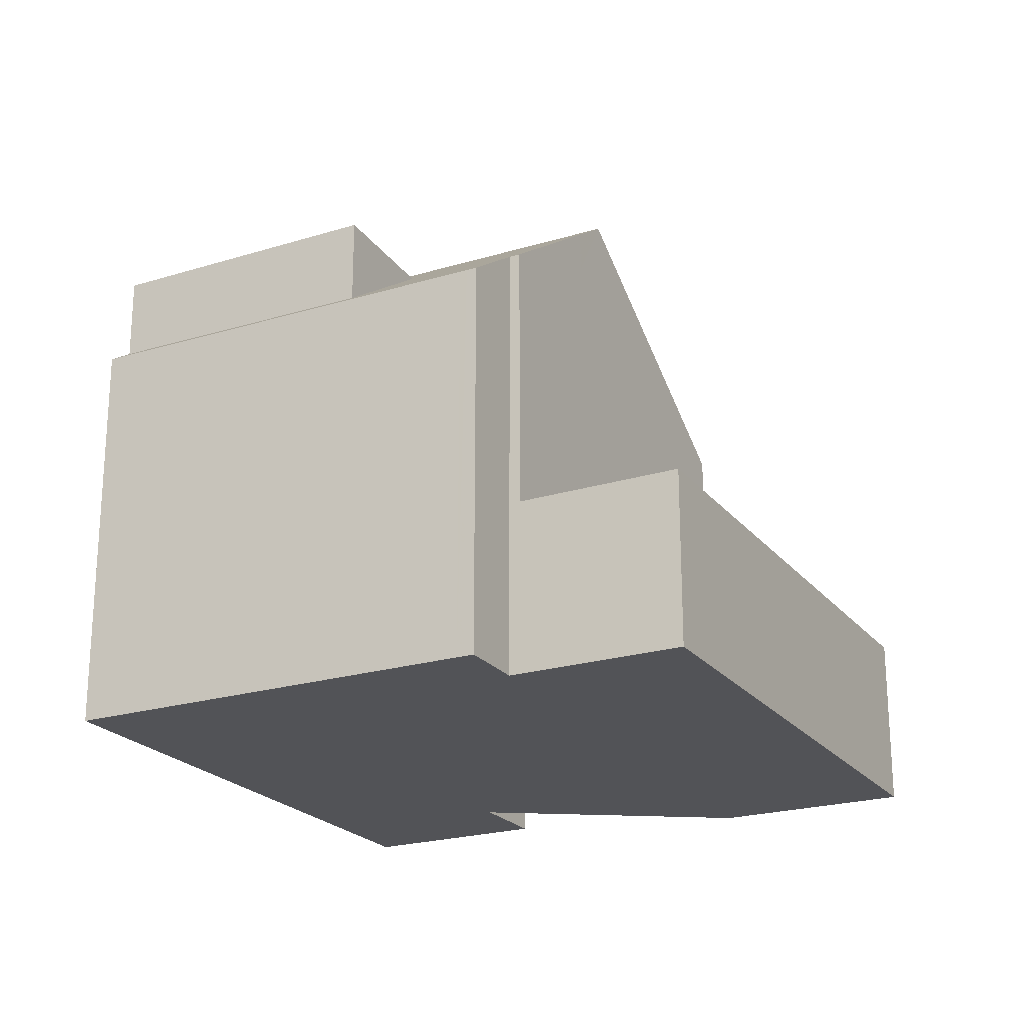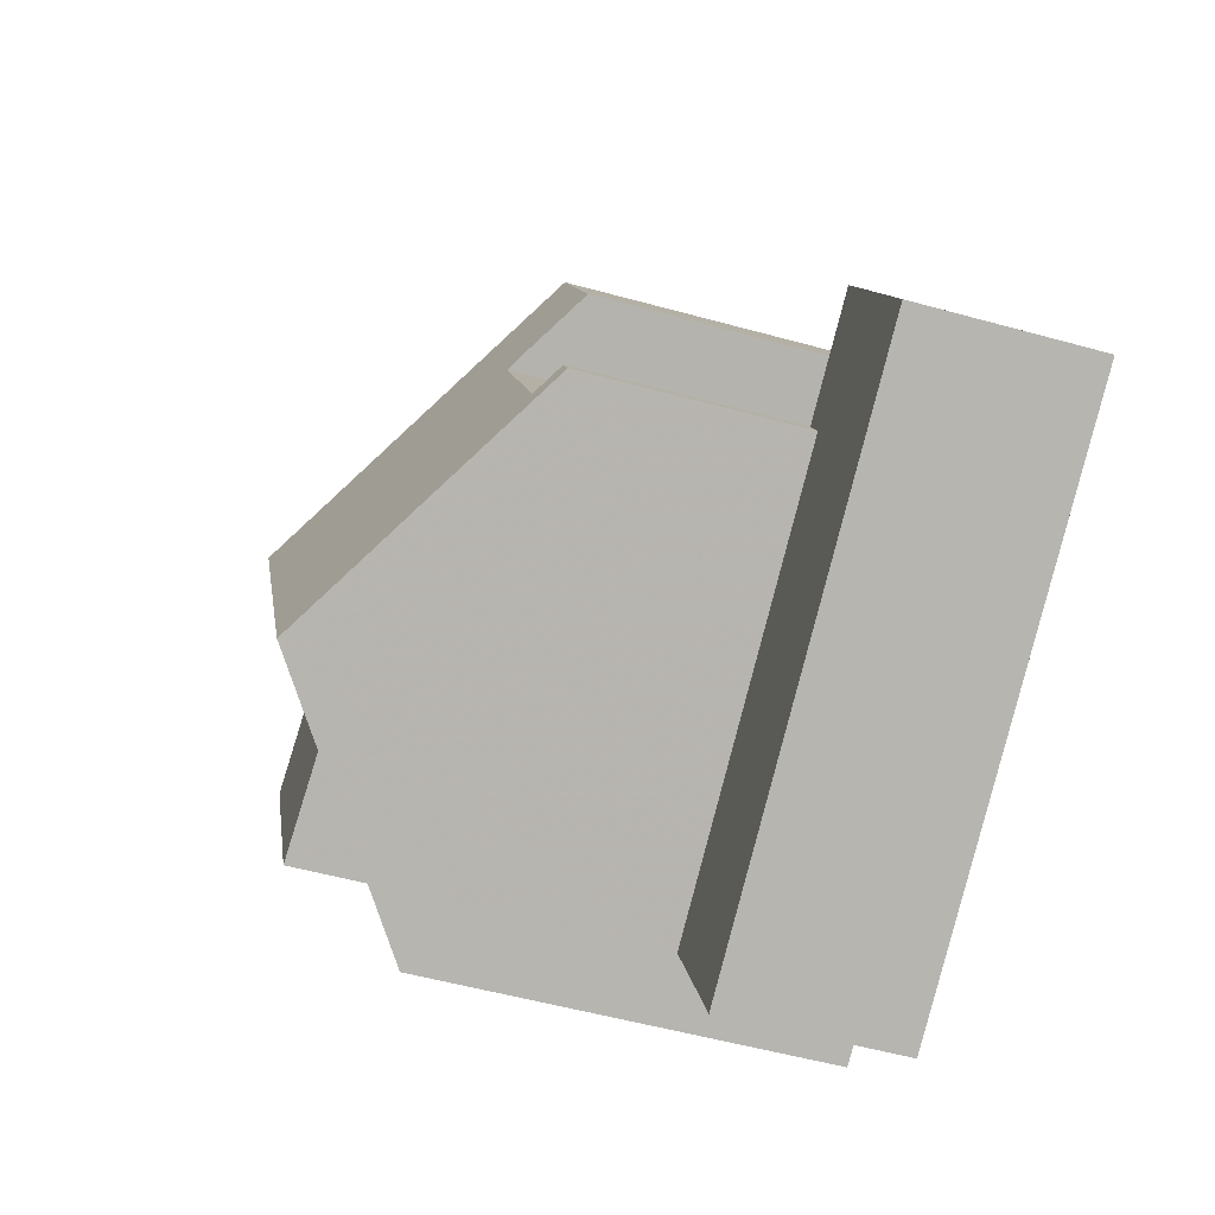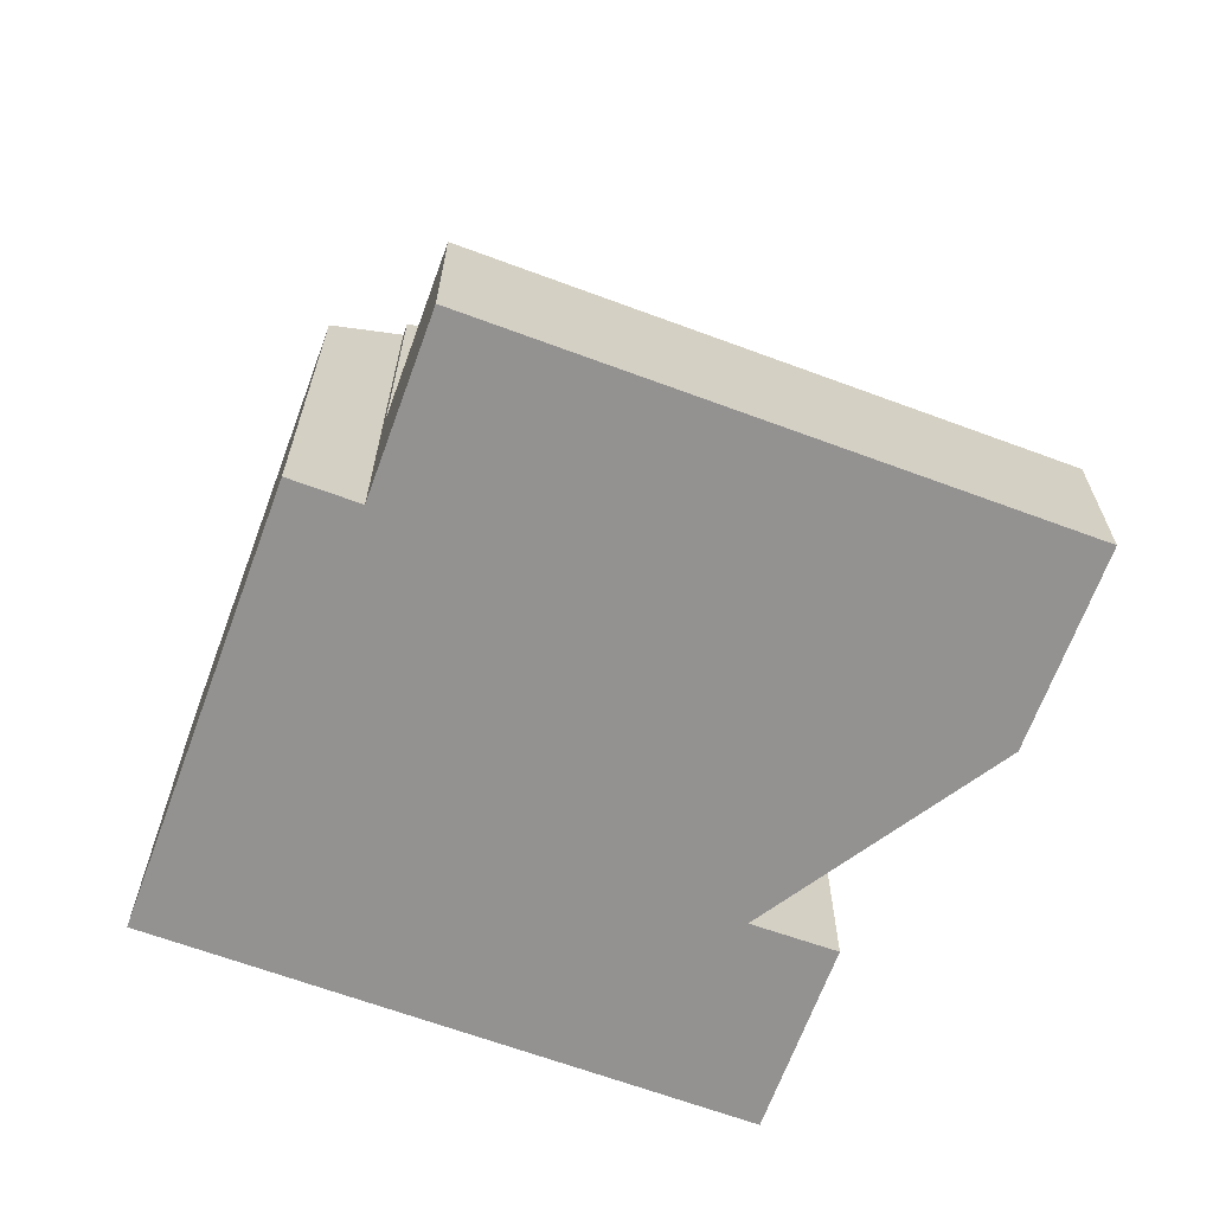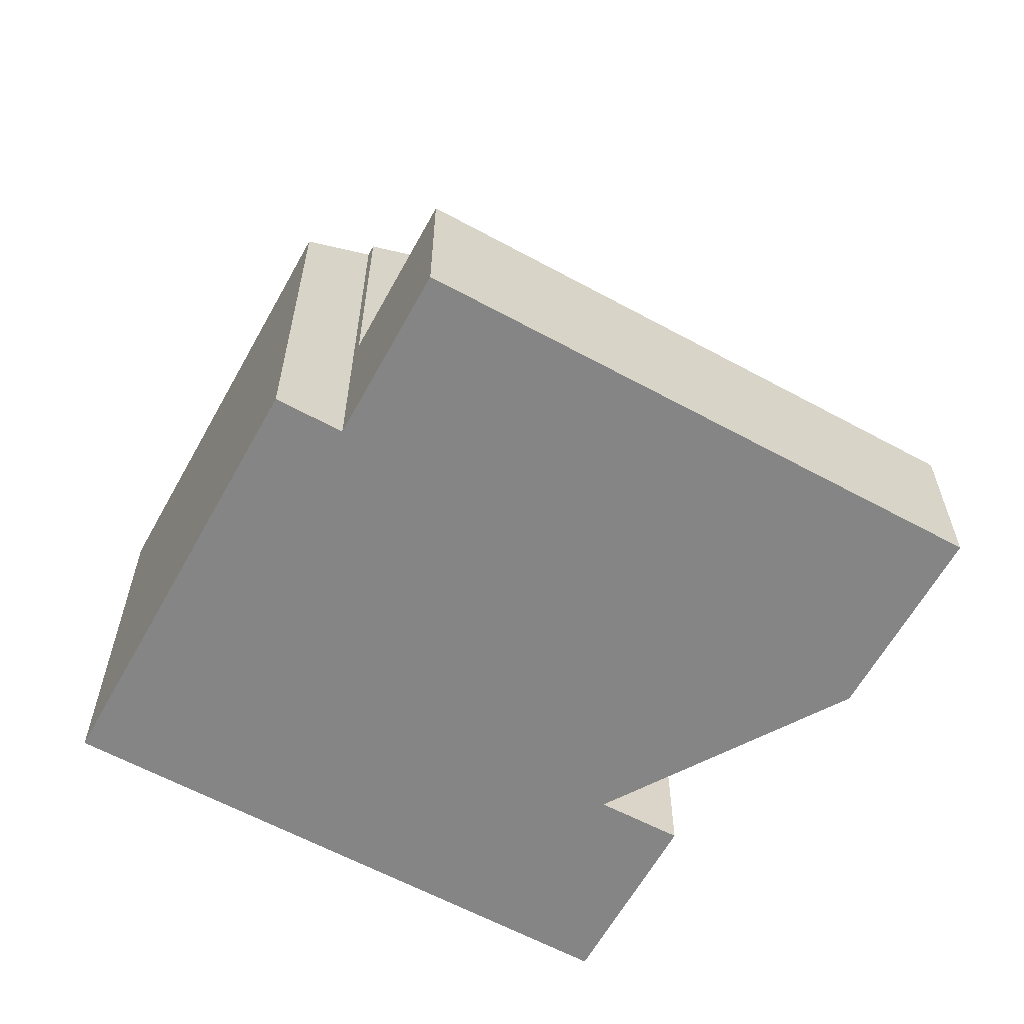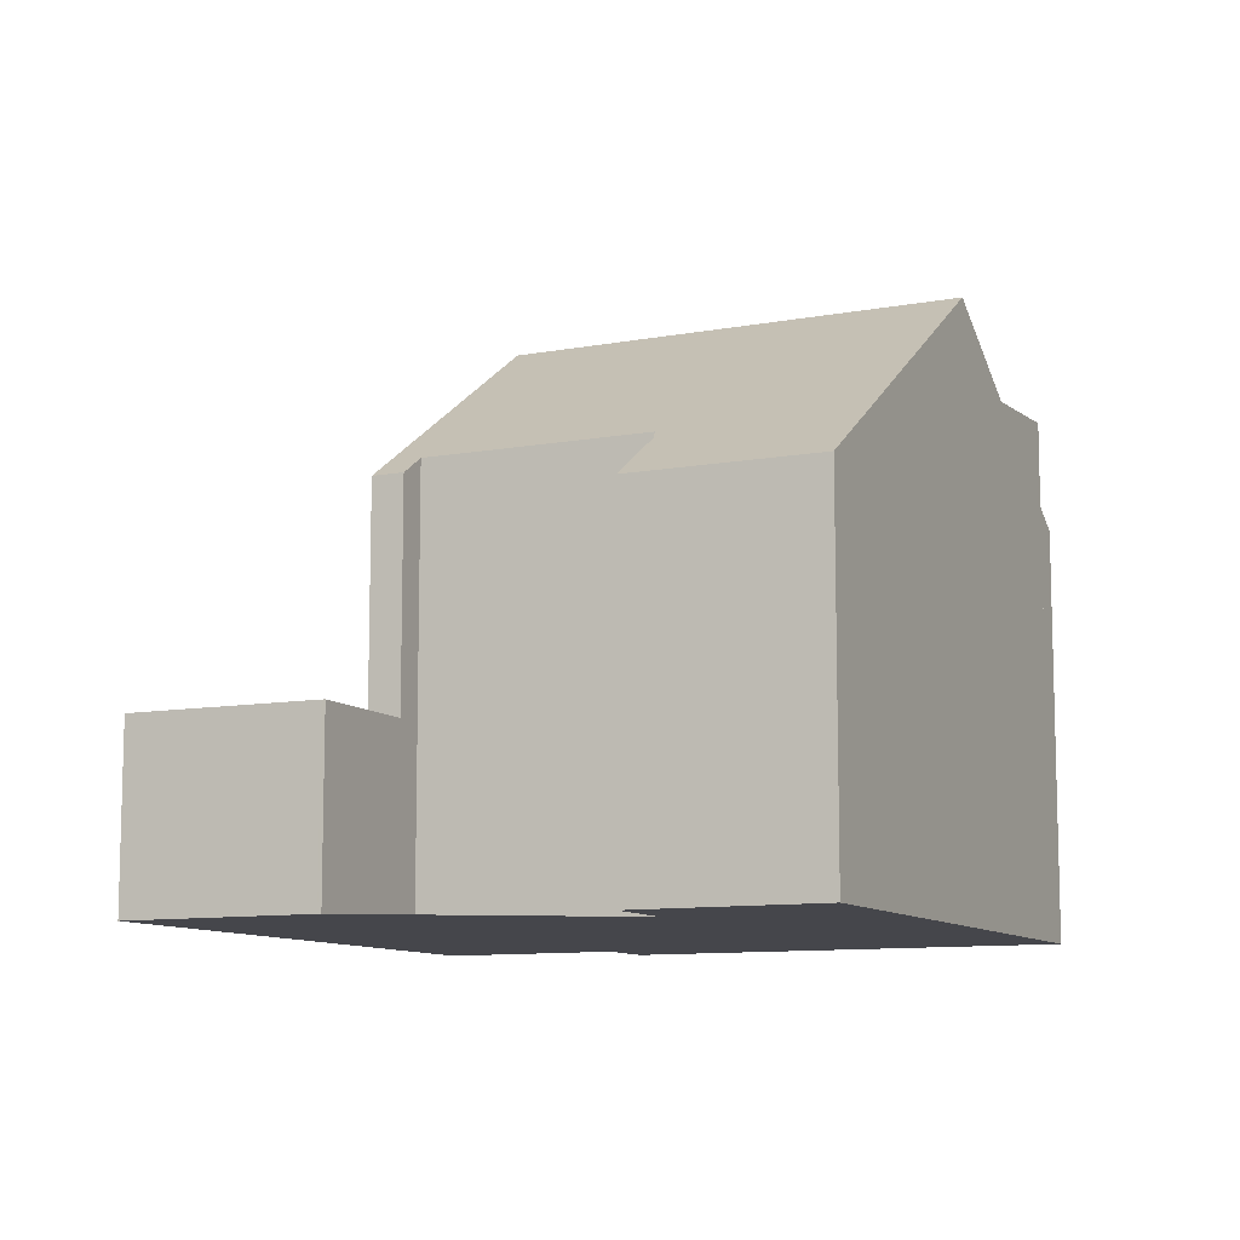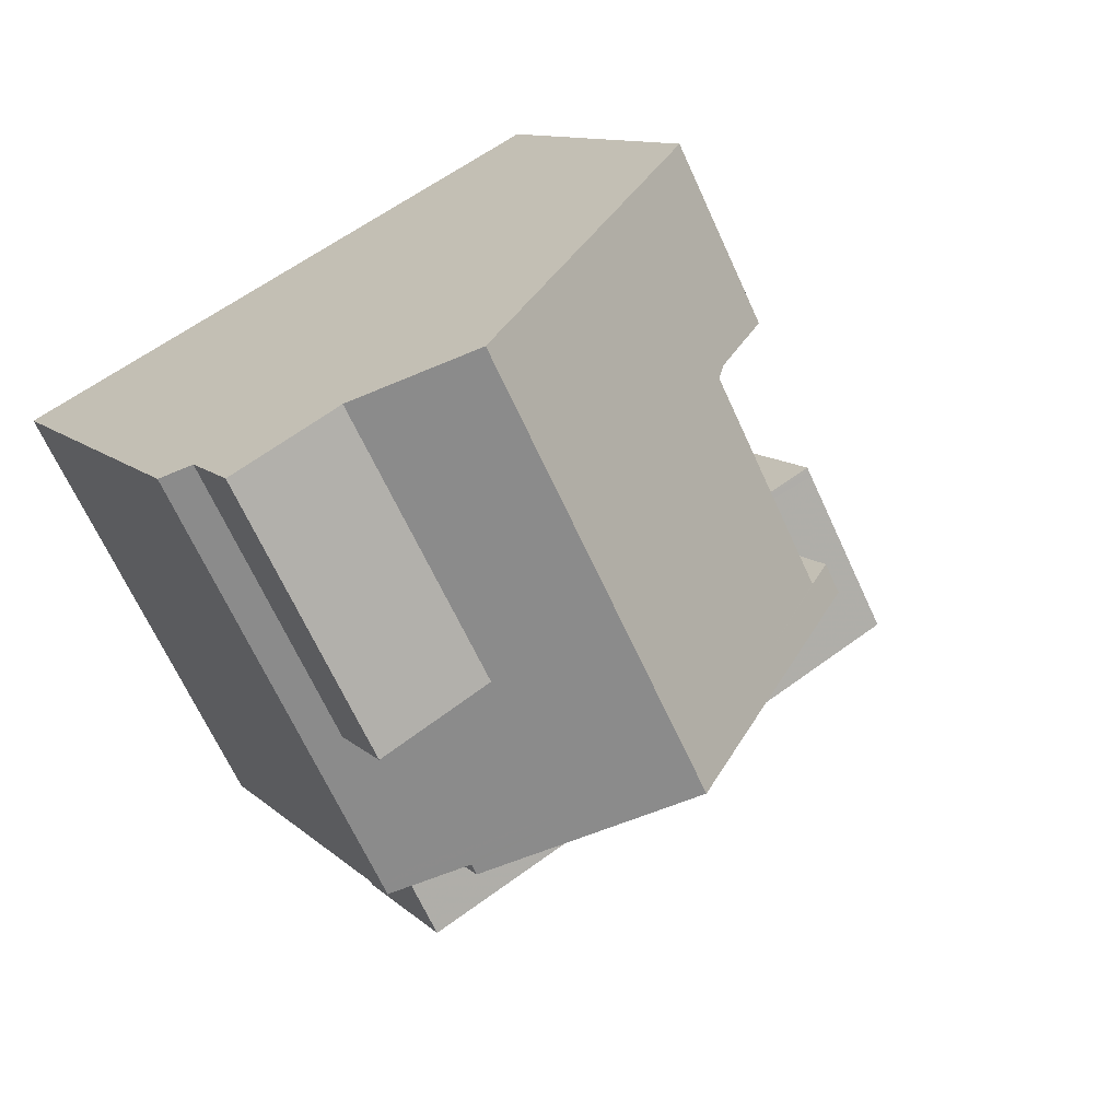
<metadata>
{"format":"obj","ext":"obj","renderer":"f3d","projection":"perspective","resolution":1024,"background":"white","views":[{"elev":-22.3,"azim":-34.8,"up":"+Z"},{"elev":-54.0,"azim":73.6,"up":"+Y"},{"elev":-66.5,"azim":7.1,"up":"+Z"},{"elev":-61.7,"azim":-1.5,"up":"+Z"},{"elev":-10.1,"azim":142.8,"up":"+Z"},{"elev":10.8,"azim":-25.9,"up":"+Y"}]}
</metadata>
<code>
v -2158 -2190 5.835
v -2159 -2191 6.744
v -2157 -2194 6.755
v -2159 -2187 5.826
v -2155 -2193 2.88
v -2153 -2196 2.889
v -2162 -2200 2.891
v -2163 -2198 7.347
v -2164 -2198 6.59
v -2168 -2192 6.61
v -2164 -2190 9.372
v -2162 -2189 7.991
v -2162 -2189 7.991
v -2159 -2187 5.826
v -2164 -2190 9.372
v -2160 -2188 6.433
v -2160 -2188 6.433
v -2157 -2194 6.437
v -2158 -2190 6.435
v -2164 -2190 9.372
v -2157 -2194 6.437
v -2155 -2193 2.881
v -2163 -2198 2.884
v -2155 -2193 2.88
v -2155 -2193 2.88
v -2155 -2193 2.88
v -2155 -2193 2.88
v -2157 -2194 2.88
v -2157 -2194 2.88
v -2163 -2198 2.884
v -2157 -2194 2.88
v -2160 -2196 9.364
v -2163 -2198 7.346
v -2165 -2191 8.192
v -2167 -2191 6.921
v -2158 -2195 8.032
v -2162 -2197 8.226
v -2163 -2195 8.213
v -2165 -2191 8.192
v -2167 -2191 8.291
v -2164 -2190 9.372
v -2165 -2191 8.192
v -2165 -2191 8.192
v -2167 -2191 8.292
v -2167 -2191 6.921
v -2168 -2192 6.61
v -2156 -2194 2.882
v -2156 -2194 6.438
v -2156 -2194 2.882
v -2155 -2197 2.889
v -2156 -2194 2.881
v -2165 -2196 6.908
v -2167 -2191 8.292
v -2165 -2196 8.315
v -2164 -2198 6.901
v -2167 -2191 6.921
v -2167 -2191 8.291
v -2167 -2191 6.921
v -2160 -2196 9.364
v -2158 -2195 8.032
v -2156 -2194 6.438
v -2162 -2197 8.226
v -2160 -2196 9.364
v -2156 -2194 2.882
v -2156 -2194 6.438
v -2163 -2198 7.346
v -2159 -2188 5.829
v -2159 -2188 6.434
v -2167 -2192 8.296
v -2167 -2192 6.919
v -2167 -2192 6.919
v -2167 -2192 6.607
v -2163 -2191 9.371
v -2161 -2190 7.996
v -2163 -2191 9.371
v -2165 -2191 8.196
v -2165 -2191 8.196
v -2167 -2192 8.296
v -2159 -2189 6.434
v -2158 -2189 5.832
v -2166 -2193 8.302
v -2166 -2193 6.916
v -2167 -2193 6.605
v -2166 -2193 6.916
v -2163 -2192 9.37
v -2161 -2191 8.002
v -2164 -2192 8.201
v -2163 -2192 9.37
v -2166 -2193 8.302
v -2164 -2192 8.201
v -2161 -2197 2.883
v -2161 -2197 8.175
v -2161 -2197 8.876
v -2161 -2197 2.883
v -2160 -2199 2.891
v -2161 -2197 8.876
v -2164 -2191 8.915
v -2164 -2190 8.92
v -2163 -2192 8.908
v -2164 -2190 8.92
v -2166 -2194 8.308
v -2166 -2194 6.912
v -2166 -2194 6.912
v -2166 -2195 6.601
v -2162 -2193 9.368
v -2160 -2192 8.008
v -2159 -2191 6.744
v -2162 -2193 9.368
v -2163 -2193 8.901
v -2164 -2193 8.207
v -2166 -2194 8.308
v -2164 -2193 8.207
v -2158 -2190 6.435
v -2158 -2190 5.834
v -2166 -2194 8.307
v -2166 -2194 6.913
v -2166 -2194 6.602
v -2166 -2194 6.913
v -2162 -2192 9.369
v -2161 -2191 8.007
v -2163 -2193 8.903
v -2162 -2192 9.369
v -2166 -2194 8.307
v -2164 -2193 8.206
v -2164 -2193 8.206
v -2165 -2196 6.906
v -2165 -2197 6.595
v -2161 -2195 9.366
v -2159 -2194 8.021
v -2158 -2193 6.751
v -2161 -2195 9.366
v -2162 -2195 8.887
v -2163 -2195 8.217
v -2163 -2192 9.369
v -2163 -2192 8.905
v -2164 -2193 8.204
v -2166 -2194 8.305
v -2164 -2193 8.204
v -2166 -2194 6.914
v -2158 -2190 5.833
v -2159 -2190 6.435
v -2166 -2194 8.305
v -2166 -2194 6.914
v -2166 -2194 6.603
v -2163 -2192 9.369
v -2161 -2191 8.005
v -2164 -2198 6.591
v -2164 -2198 6.902
v -2160 -2196 9.364
v -2159 -2195 8.03
v -2156 -2194 6.437
v -2161 -2196 8.878
v -2160 -2196 9.364
v -2162 -2197 8.224
v -2156 -2194 2.881
v -2156 -2194 6.437
v -2164 -2198 6.591
v -2164 -2198 6.902
v -2161 -2196 9.364
v -2159 -2195 8.029
v -2157 -2194 6.437
v -2161 -2196 8.879
v -2161 -2196 9.364
v -2162 -2197 8.224
v -2157 -2194 2.88
v -2157 -2194 6.437
v -2165 -2196 8.315
v -2165 -2196 6.908
v -2165 -2196 6.597
v -2165 -2196 6.908
v -2162 -2194 9.367
v -2160 -2193 8.016
v -2158 -2192 6.748
v -2162 -2194 8.893
v -2162 -2194 9.367
v -2165 -2196 8.315
v -2163 -2195 8.213
v -2163 -2195 8.213
v -2155 -2193 2.881
v -2153 -2196 2.889
v -2155 -2193 2.88
v -2162 -2200 2.891
v -2160 -2199 2.891
v -2153 -2196 2.889
v -2153 -2196 2.889
v -2155 -2197 2.889
v -2158 -2190 6.435
v -2158 -2190 5.835
v -2158 -2190 0
v -2158 -2190 0
v -2159 -2191 6.744
v -2159 -2191 6.744
v -2159 -2191 0
v -2159 -2191 -8.882e-16
v -2157 -2194 6.437
v -2157 -2194 6.755
v -2157 -2194 0
v -2157 -2194 0
v -2159 -2187 5.826
v -2159 -2187 5.826
v -2159 -2187 0
v -2159 -2187 0
v -2155 -2193 2.88
v -2155 -2193 2.88
v -2155 -2193 4.441e-16
v -2155 -2193 0
v -2153 -2196 2.889
v -2153 -2196 2.889
v -2153 -2196 0
v -2153 -2196 -4.441e-16
v -2162 -2200 2.891
v -2162 -2200 2.891
v -2162 -2200 0
v -2162 -2200 0
v -2164 -2198 6.901
v -2163 -2198 7.347
v -2163 -2198 0
v -2164 -2198 8.882e-16
v -2164 -2198 6.591
v -2164 -2198 6.59
v -2164 -2198 0
v -2164 -2198 0
v -2167 -2191 6.921
v -2168 -2192 6.61
v -2168 -2192 0
v -2167 -2191 0
v -2162 -2189 7.991
v -2164 -2190 9.372
v -2164 -2190 0
v -2162 -2189 8.882e-16
v -2160 -2188 6.433
v -2162 -2189 7.991
v -2162 -2189 8.882e-16
v -2160 -2188 0
v -2159 -2188 5.829
v -2159 -2187 5.826
v -2159 -2187 0
v -2159 -2188 0
v -2159 -2187 5.826
v -2160 -2188 6.433
v -2160 -2188 0
v -2159 -2187 0
v -2159 -2191 6.744
v -2158 -2190 6.435
v -2158 -2190 0
v -2159 -2191 0
v -2153 -2196 2.889
v -2155 -2193 2.881
v -2155 -2193 0
v -2153 -2196 4.441e-16
v -2155 -2193 2.881
v -2155 -2193 2.88
v -2155 -2193 0
v -2155 -2193 0
v -2155 -2193 2.88
v -2155 -2193 2.88
v -2155 -2193 0
v -2155 -2193 0
v -2155 -2193 2.88
v -2155 -2193 2.88
v -2155 -2193 0
v -2155 -2193 4.441e-16
v -2155 -2193 2.88
v -2157 -2194 2.88
v -2157 -2194 0
v -2155 -2193 0
v -2164 -2190 8.92
v -2165 -2191 8.192
v -2165 -2191 0
v -2164 -2190 0
v -2168 -2192 6.61
v -2168 -2192 6.61
v -2168 -2192 0
v -2168 -2192 0
v -2160 -2199 2.891
v -2155 -2197 2.889
v -2155 -2197 0
v -2160 -2199 4.441e-16
v -2164 -2198 6.59
v -2164 -2198 6.901
v -2164 -2198 8.882e-16
v -2164 -2198 0
v -2165 -2191 8.192
v -2167 -2191 8.291
v -2167 -2191 0
v -2165 -2191 0
v -2163 -2198 7.347
v -2163 -2198 7.346
v -2163 -2198 0
v -2163 -2198 0
v -2158 -2189 5.832
v -2159 -2188 5.829
v -2159 -2188 0
v -2158 -2189 0
v -2168 -2192 6.61
v -2167 -2192 6.607
v -2167 -2192 0
v -2168 -2192 0
v -2158 -2190 5.833
v -2158 -2189 5.832
v -2158 -2189 0
v -2158 -2190 0
v -2167 -2192 6.607
v -2167 -2193 6.605
v -2167 -2193 0
v -2167 -2192 0
v -2162 -2200 2.891
v -2160 -2199 2.891
v -2160 -2199 4.441e-16
v -2162 -2200 0
v -2164 -2190 9.372
v -2164 -2190 8.92
v -2164 -2190 0
v -2164 -2190 0
v -2166 -2194 6.602
v -2166 -2195 6.601
v -2166 -2195 0
v -2166 -2194 0
v -2158 -2192 6.748
v -2159 -2191 6.744
v -2159 -2191 -8.882e-16
v -2158 -2192 0
v -2158 -2190 5.835
v -2158 -2190 5.834
v -2158 -2190 -8.882e-16
v -2158 -2190 0
v -2166 -2194 6.603
v -2166 -2194 6.602
v -2166 -2194 0
v -2166 -2194 -8.882e-16
v -2165 -2196 6.597
v -2165 -2197 6.595
v -2165 -2197 0
v -2165 -2196 8.882e-16
v -2157 -2194 6.755
v -2158 -2193 6.751
v -2158 -2193 0
v -2157 -2194 0
v -2158 -2190 5.834
v -2158 -2190 5.833
v -2158 -2190 0
v -2158 -2190 -8.882e-16
v -2167 -2193 6.605
v -2166 -2194 6.603
v -2166 -2194 -8.882e-16
v -2167 -2193 0
v -2164 -2198 6.591
v -2164 -2198 6.591
v -2164 -2198 0
v -2164 -2198 0
v -2165 -2197 6.595
v -2164 -2198 6.591
v -2164 -2198 0
v -2165 -2197 0
v -2166 -2195 6.601
v -2165 -2196 6.597
v -2165 -2196 8.882e-16
v -2166 -2195 0
v -2158 -2193 6.751
v -2158 -2192 6.748
v -2158 -2192 0
v -2158 -2193 0
v -2155 -2197 2.889
v -2153 -2196 2.889
v -2153 -2196 -4.441e-16
v -2155 -2197 0
v -2163 -2198 2.884
v -2162 -2200 2.891
v -2162 -2200 0
v -2163 -2198 0
v -2153 -2196 2.889
v -2153 -2196 2.889
v -2153 -2196 4.441e-16
v -2153 -2196 0
v -2158 -2190 0
v -2159 -2191 0
v -2157 -2194 0
v -2155 -2193 0
v -2153 -2196 0
v -2162 -2200 0
v -2163 -2198 0
v -2164 -2198 0
v -2168 -2192 0
v -2159 -2187 0
f 92 37 33 30 91
f 17 4 14 16
f 15 11 12 13
f 16 13 12 17
f 68 16 14 67
f 183 95 7 182
f 26 5 25 27
f 28 26 27 29
f 96 37 92
f 69 44 45 70
f 100 20 41 98
f 57 34 43 53
f 44 40 35 45
f 184 180 50 186
f 179 49 51 181
f 181 51 29 27
f 52 38 54
f 72 46 56 71
f 56 46 10 58
f 73 15 13 74
f 74 13 16 68
f 98 41 75 97
f 78 53 43 77
f 155 64 65 156
f 114 1 19 113
f 116 102 101 115
f 118 103 104 117
f 120 106 105 119
f 113 19 2 107 106 120
f 122 108 109 121
f 124 110 111 123
f 79 68 67 80
f 81 69 70 82
f 83 72 71 84
f 85 73 74 86
f 86 74 68 79
f 97 75 88 99
f 89 78 77 90
f 91 47 48 36 92
f 186 50 95 183
f 92 36 32 96
f 97 76 42 98
f 121 109 112 125
f 99 87 76 97
f 98 42 39 100
f 170 126 127 169
f 172 129 128 171
f 173 130 129 172
f 175 131 132 174
f 178 133 126 170
f 174 132 133 178
f 141 79 80 140
f 142 81 82 143
f 144 83 84 139
f 145 85 86 146
f 146 86 79 141
f 135 99 88 134
f 137 89 90 136
f 138 87 99 135
f 148 55 9 147
f 150 60 59 149
f 151 61 60 150
f 153 63 93 152
f 154 62 66 8 55 148
f 152 93 62 154
f 134 122 121 135
f 136 124 123 137
f 135 121 125 138
f 140 114 113 141
f 143 116 115 142
f 139 118 117 144
f 146 120 119 145
f 141 113 120 146
f 158 148 147 157
f 160 150 149 159
f 161 151 150 160
f 163 153 152 162
f 164 154 148 158
f 162 152 154 164
f 165 155 156 166
f 157 127 126 158
f 159 128 129 160
f 160 129 130 3 18 161
f 162 132 131 163
f 158 126 133 164
f 164 133 132 162
f 166 21 31 165
f 167 101 102 168
f 169 104 103 170
f 171 105 106 172
f 172 106 107 173
f 174 109 108 175
f 176 111 110 177
f 178 112 109 174
f 185 6 180 184
f 181 24 22 179
f 27 25 24 181
f 182 23 94 183
f 184 179 22 185
f 183 94 49 186
f 186 49 179 184
f 188 189 190 187
f 192 193 194 191
f 196 197 198 195
f 200 201 202 199
f 204 205 206 203
f 208 209 210 207
f 212 213 214 211
f 216 217 218 215
f 220 221 222 219
f 224 225 226 223
f 228 229 230 227
f 232 233 234 231
f 236 237 238 235
f 240 241 242 239
f 244 245 246 243
f 248 249 250 247
f 252 253 254 251
f 256 257 258 255
f 260 261 262 259
f 264 265 266 263
f 268 269 270 267
f 272 273 274 271
f 276 277 278 275
f 280 281 282 279
f 284 285 286 283
f 288 289 290 287
f 292 293 294 291
f 296 297 298 295
f 300 301 302 299
f 304 305 306 303
f 308 309 310 307
f 312 313 314 311
f 316 317 318 315
f 320 321 322 319
f 324 325 326 323
f 328 329 330 327
f 332 333 334 331
f 336 337 338 335
f 340 341 342 339
f 344 345 346 343
f 348 349 350 347
f 352 353 354 351
f 356 357 358 355
f 360 361 362 359
f 364 365 366 363
f 368 369 370 367
f 372 373 374 371
f 376 377 378 379 380 381 382 383 384 375

</code>
